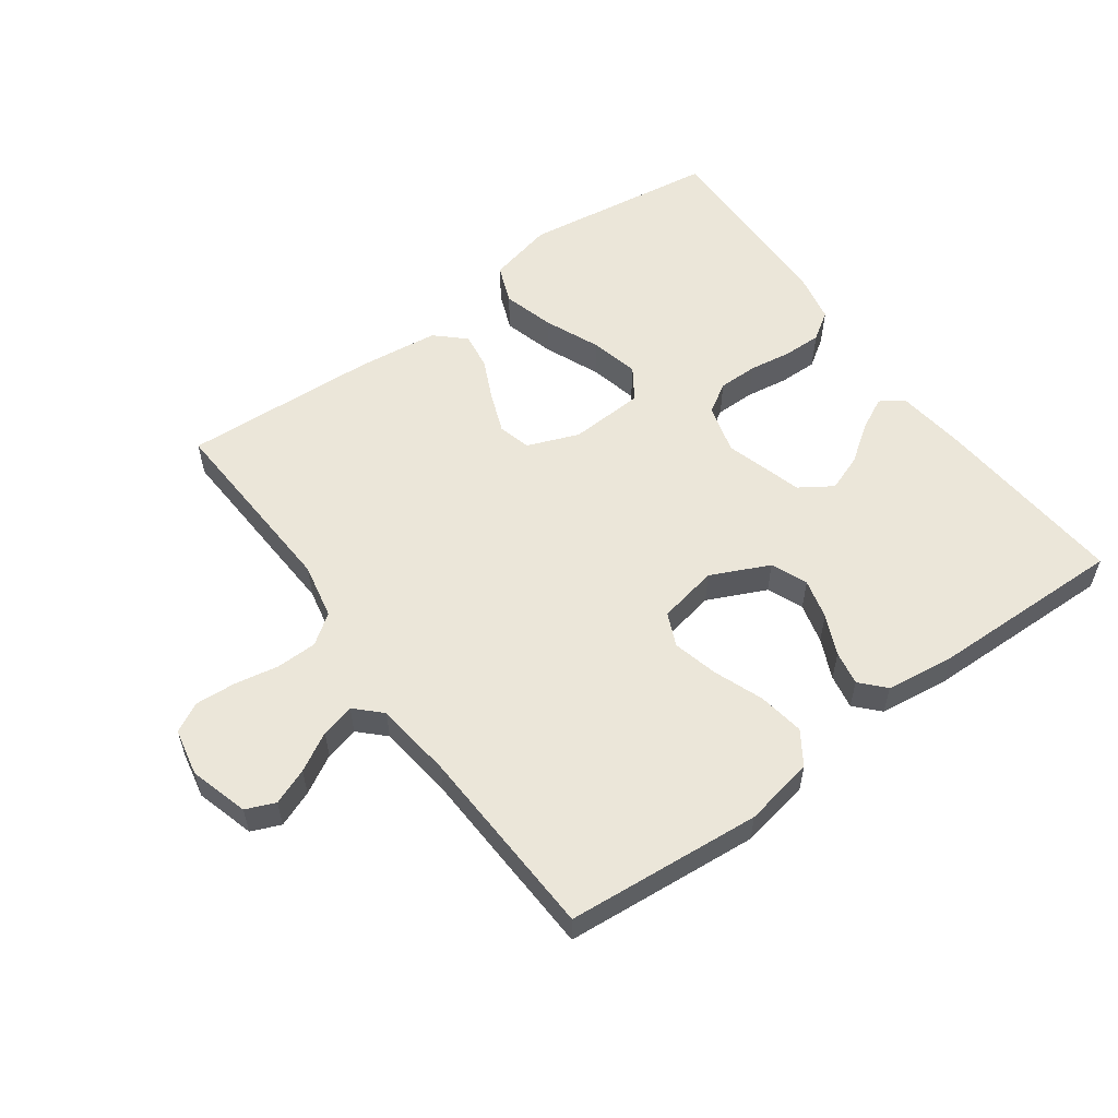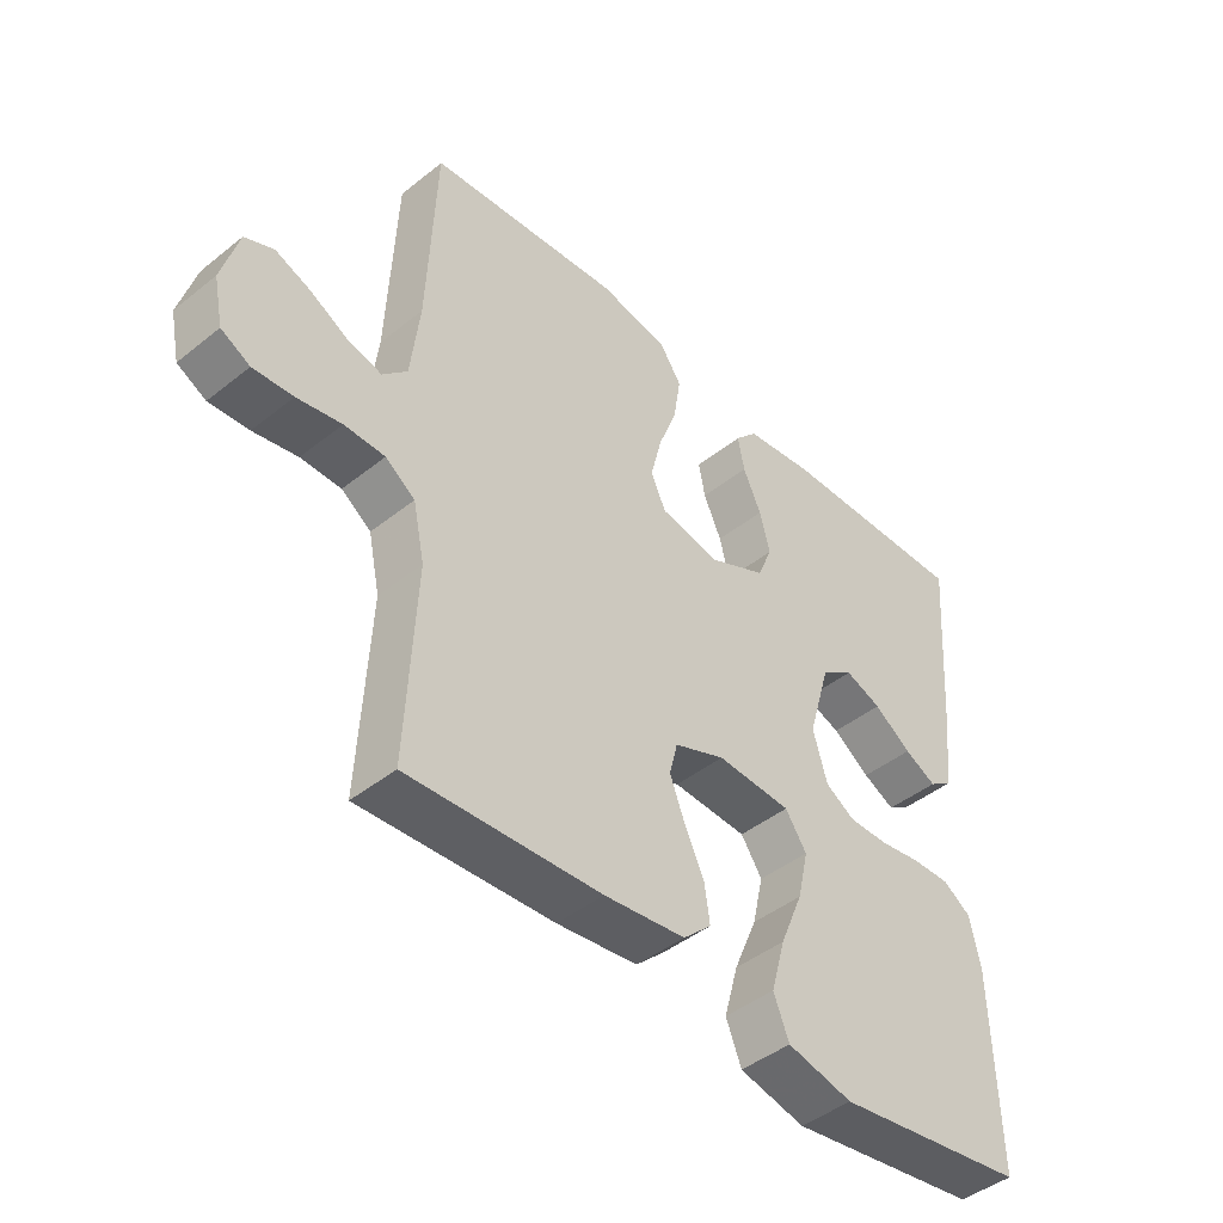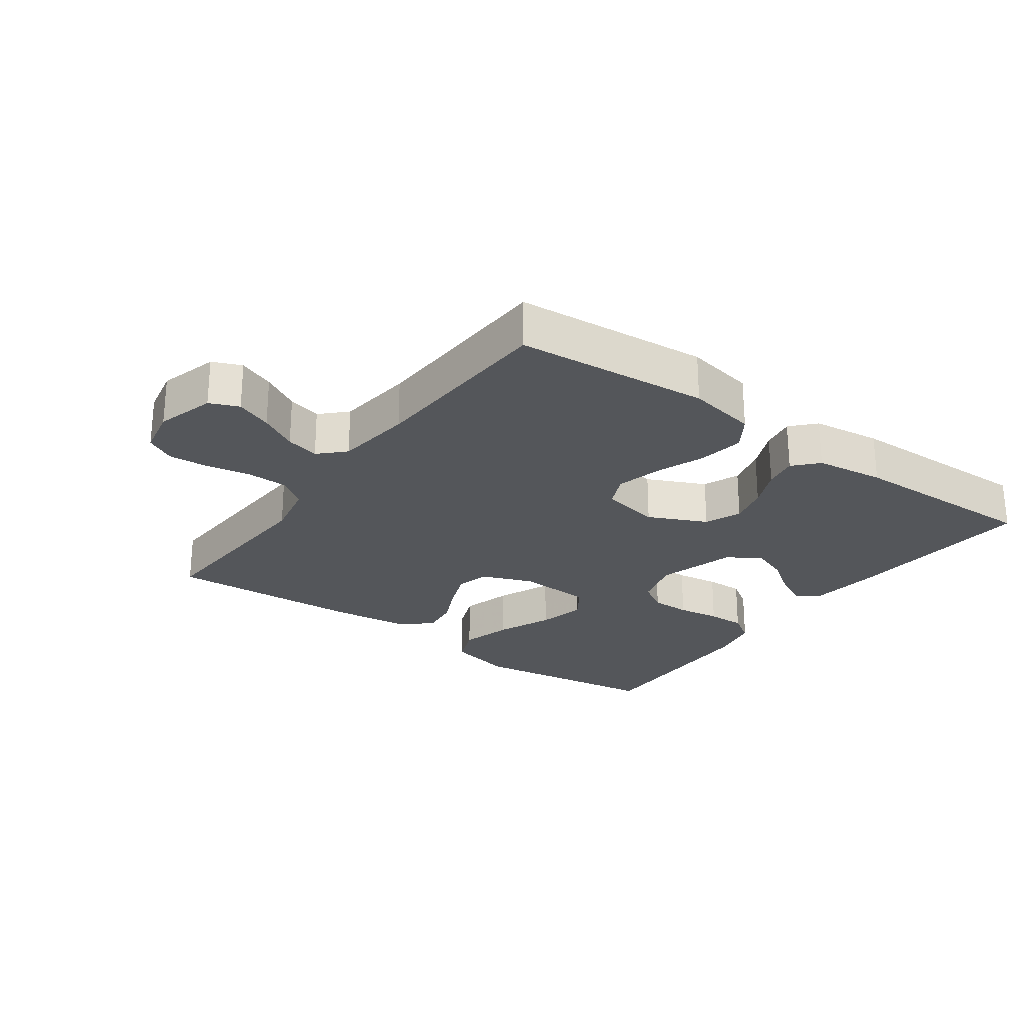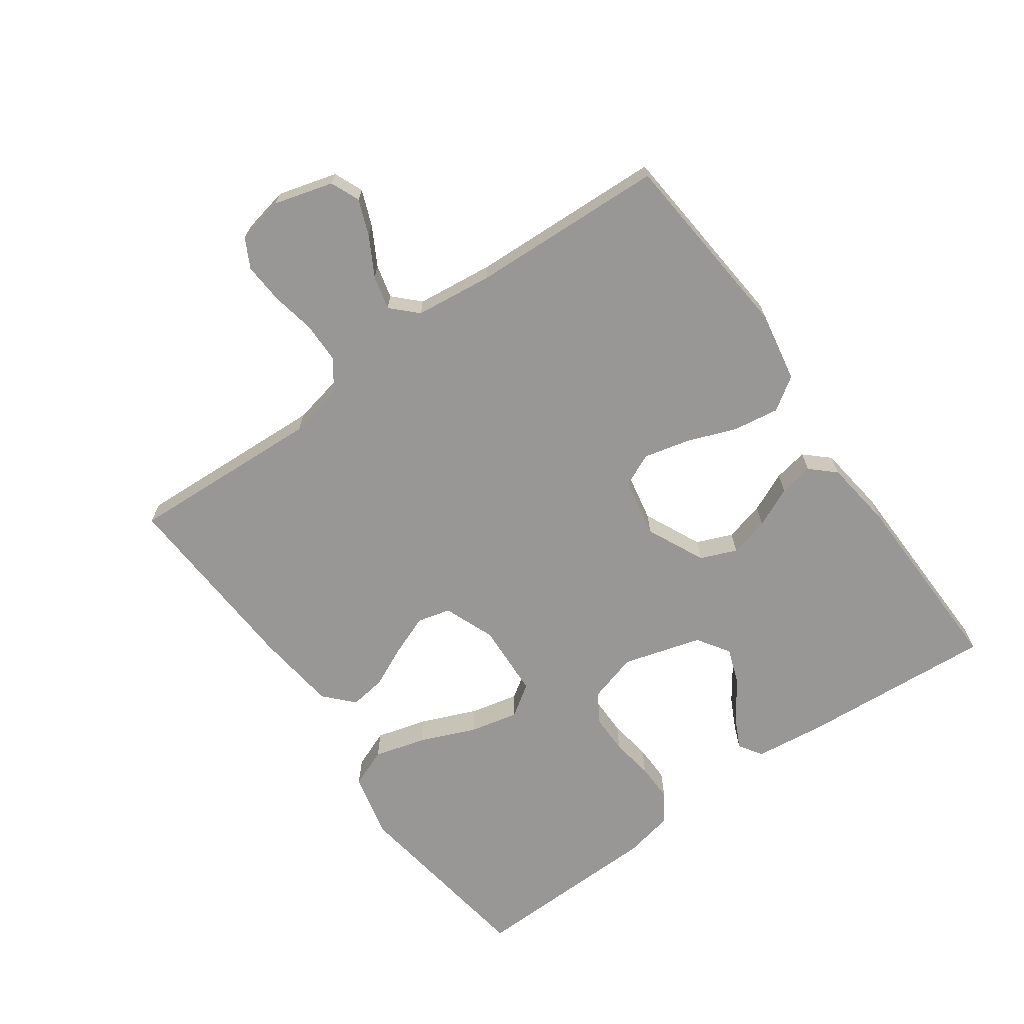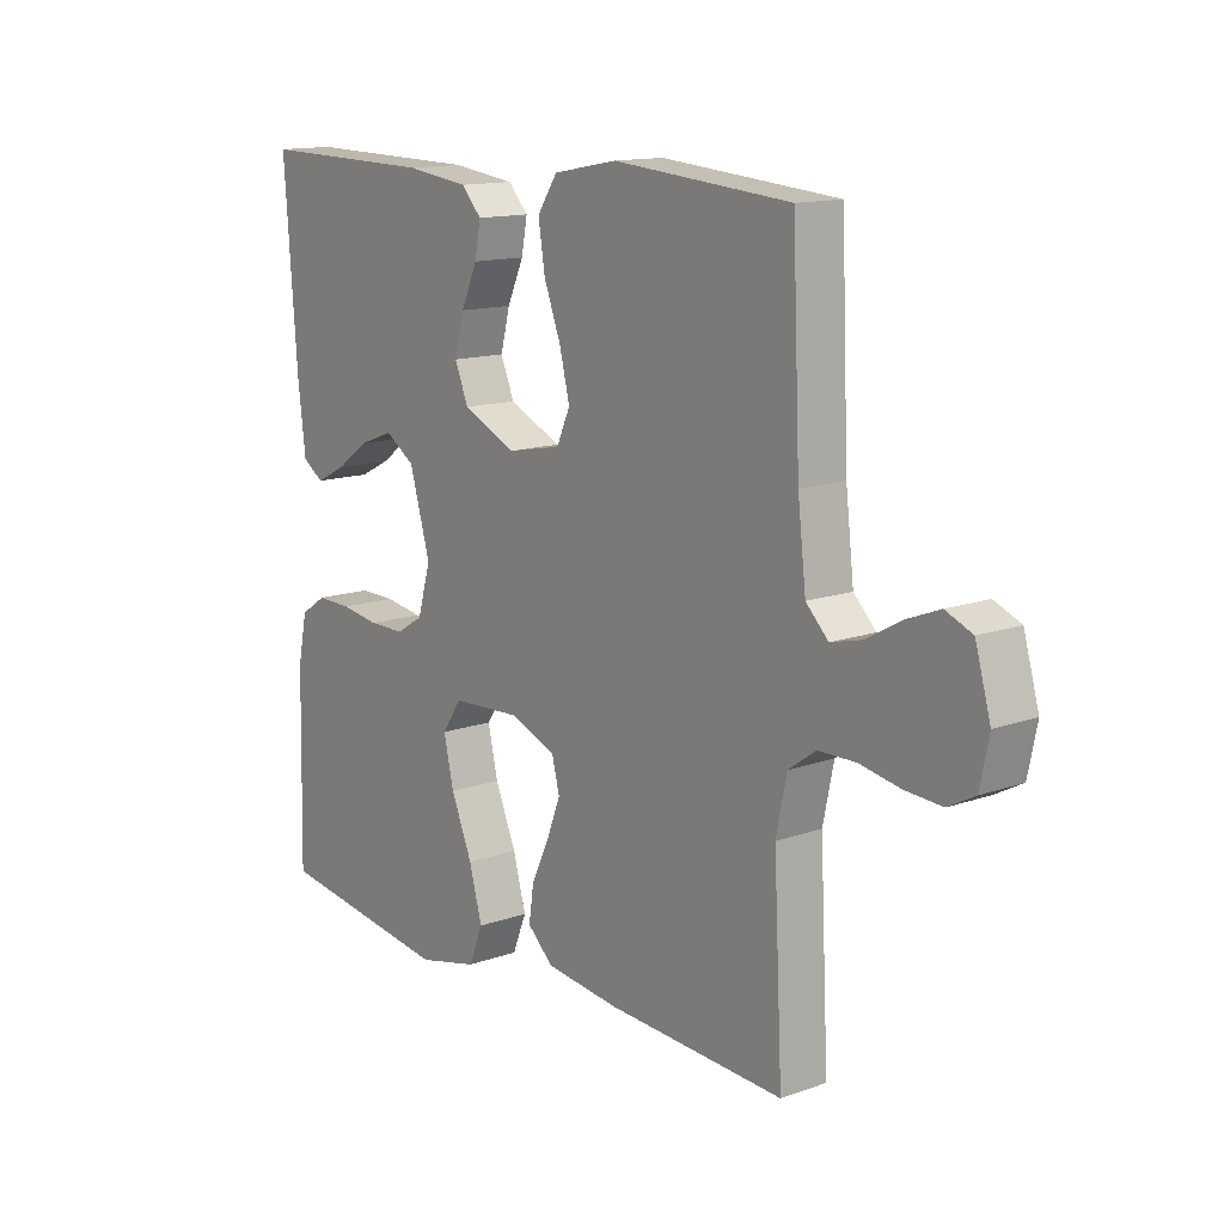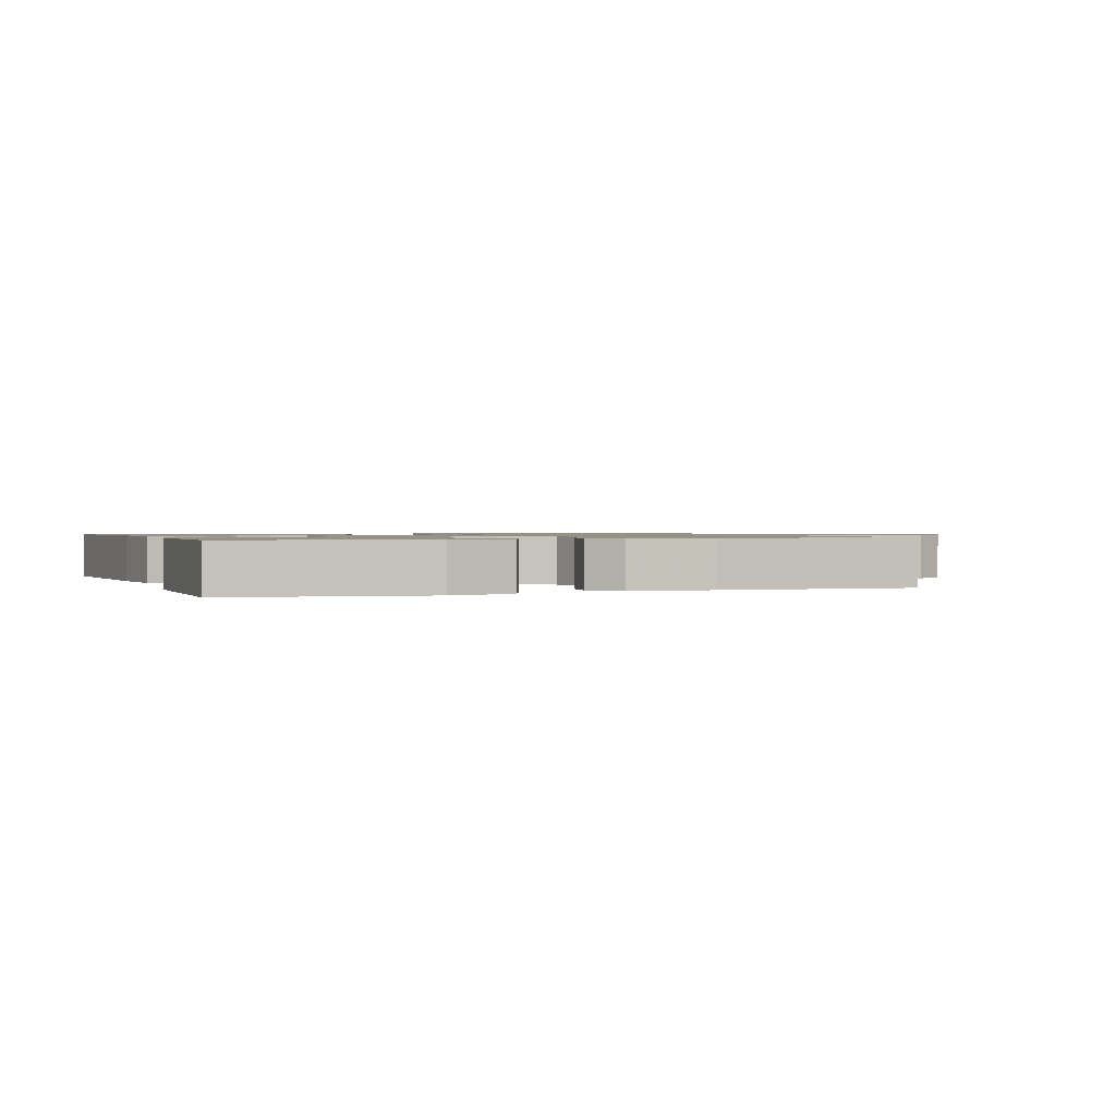
<metadata>
{"format":"obj","ext":"obj","renderer":"f3d","projection":"perspective","resolution":1024,"background":"white","views":[{"elev":56.4,"azim":-36.1,"up":"+Y"},{"elev":-44.4,"azim":-47.0,"up":"+Z"},{"elev":-25.4,"azim":-35.9,"up":"+Y"},{"elev":-68.2,"azim":-54.5,"up":"+Y"},{"elev":13.6,"azim":-128.5,"up":"+Z"},{"elev":1.1,"azim":159.3,"up":"+Y"}]}
</metadata>
<code>
v 0.5 0.07 0.5
v 0.478 0.07 0.2
v 0.465 0.07 0.091
v 0.429 0.07 0.067
v 0.379 0.07 0.092
v 0.321 0.07 0.133
v 0.264 0.07 0.154
v 0.214 0.07 0.121
v 0.179 0.07 0
v 0.201 0.07 -0.077
v 0.247 0.07 -0.105
v 0.308 0.07 -0.105
v 0.374 0.07 -0.095
v 0.433 0.07 -0.094
v 0.477 0.07 -0.123
v 0.493 0.07 -0.2
v 0.5 0.07 -0.5
v 0.2 0.07 -0.543
v 0.098 0.07 -0.519
v 0.074 0.07 -0.459
v 0.096 0.07 -0.379
v 0.132 0.07 -0.293
v 0.149 0.07 -0.218
v 0.116 0.07 -0.169
v 0 0.07 -0.163
v -0.079 0.07 -0.194
v -0.092 0.07 -0.245
v -0.068 0.07 -0.307
v -0.038 0.07 -0.371
v -0.03 0.07 -0.428
v -0.074 0.07 -0.469
v -0.2 0.07 -0.484
v -0.5 0.07 -0.5
v -0.485 0.07 -0.2
v -0.503 0.07 -0.114
v -0.549 0.07 -0.081
v -0.612 0.07 -0.08
v -0.681 0.07 -0.093
v -0.743 0.07 -0.097
v -0.788 0.07 -0.073
v -0.803 0.07 0
v -0.777 0.07 0.091
v -0.732 0.07 0.11
v -0.676 0.07 0.088
v -0.617 0.07 0.055
v -0.565 0.07 0.042
v -0.527 0.07 0.08
v -0.513 0.07 0.2
v -0.5 0.07 0.5
v -0.2 0.07 0.526
v -0.092 0.07 0.506
v -0.058 0.07 0.455
v -0.069 0.07 0.384
v -0.098 0.07 0.307
v -0.115 0.07 0.237
v -0.092 0.07 0.186
v 0 0.07 0.168
v 0.09 0.07 0.21
v 0.113 0.07 0.266
v 0.097 0.07 0.328
v 0.069 0.07 0.39
v 0.059 0.07 0.443
v 0.093 0.07 0.48
v 0.2 0.07 0.494
v 0.5 0 0.5
v 0.478 0 0.2
v 0.465 0 0.091
v 0.429 0 0.067
v 0.379 0 0.092
v 0.321 0 0.133
v 0.264 0 0.154
v 0.214 0 0.121
v 0.179 0 0
v 0.201 0 -0.077
v 0.247 0 -0.105
v 0.308 0 -0.105
v 0.374 0 -0.095
v 0.433 0 -0.094
v 0.477 0 -0.123
v 0.493 0 -0.2
v 0.5 0 -0.5
v 0.2 0 -0.543
v 0.098 0 -0.519
v 0.074 0 -0.459
v 0.096 0 -0.379
v 0.132 0 -0.293
v 0.149 0 -0.218
v 0.116 0 -0.169
v 0 0 -0.163
v -0.079 0 -0.194
v -0.092 0 -0.245
v -0.068 0 -0.307
v -0.038 0 -0.371
v -0.03 0 -0.428
v -0.074 0 -0.469
v -0.2 0 -0.484
v -0.5 0 -0.5
v -0.485 0 -0.2
v -0.503 0 -0.114
v -0.549 0 -0.081
v -0.612 0 -0.08
v -0.681 0 -0.093
v -0.743 0 -0.097
v -0.788 0 -0.073
v -0.803 0 0
v -0.777 0 0.091
v -0.732 0 0.11
v -0.676 0 0.088
v -0.617 0 0.055
v -0.565 0 0.042
v -0.527 0 0.08
v -0.513 0 0.2
v -0.5 0 0.5
v -0.2 0 0.526
v -0.092 0 0.506
v -0.058 0 0.455
v -0.069 0 0.384
v -0.098 0 0.307
v -0.115 0 0.237
v -0.092 0 0.186
v 0 0 0.168
v 0.09 0 0.21
v 0.113 0 0.266
v 0.097 0 0.328
v 0.069 0 0.39
v 0.059 0 0.443
v 0.093 0 0.48
v 0.2 0 0.494
f 60 61 62 63
f 59 60 63 64
f 51 52 53 54
f 51 54 55
f 48 49 50 51
f 47 48 51 55
f 46 47 55 56
f 42 43 44 45
f 42 45 46
f 41 42 46
f 40 41 46
f 37 38 39 40
f 36 37 40 46
f 35 36 46 56
f 31 32 33 34
f 28 29 30 31
f 27 28 31 34
f 26 27 34 35
f 19 20 21 22
f 19 22 23
f 18 19 23
f 17 18 23
f 16 17 23 24
f 12 13 14 15
f 11 12 15 16
f 3 4 5 6
f 3 6 7
f 2 3 7
f 59 64 1 2
f 58 59 2 7
f 57 58 7 8
f 56 57 8 9
f 25 26 35 56
f 24 25 56 9
f 11 16 24
f 10 11 24
f 9 10 24
f 127 126 125 124
f 128 127 124 123
f 118 117 116 115
f 119 118 115
f 115 114 113 112
f 119 115 112 111
f 120 119 111 110
f 109 108 107 106
f 110 109 106
f 110 106 105
f 110 105 104
f 104 103 102 101
f 110 104 101 100
f 120 110 100 99
f 98 97 96 95
f 95 94 93 92
f 98 95 92 91
f 99 98 91 90
f 86 85 84 83
f 87 86 83
f 87 83 82
f 87 82 81
f 88 87 81 80
f 79 78 77 76
f 80 79 76 75
f 70 69 68 67
f 71 70 67
f 71 67 66
f 66 65 128 123
f 71 66 123 122
f 72 71 122 121
f 73 72 121 120
f 120 99 90 89
f 73 120 89 88
f 88 80 75
f 88 75 74
f 88 74 73
f 1 65 66 2
f 2 66 67 3
f 3 67 68 4
f 4 68 69 5
f 5 69 70 6
f 6 70 71 7
f 7 71 72 8
f 8 72 73 9
f 9 73 74 10
f 10 74 75 11
f 11 75 76 12
f 12 76 77 13
f 13 77 78 14
f 14 78 79 15
f 15 79 80 16
f 16 80 81 17
f 17 81 82 18
f 18 82 83 19
f 19 83 84 20
f 20 84 85 21
f 21 85 86 22
f 22 86 87 23
f 23 87 88 24
f 24 88 89 25
f 25 89 90 26
f 26 90 91 27
f 27 91 92 28
f 28 92 93 29
f 29 93 94 30
f 30 94 95 31
f 31 95 96 32
f 32 96 97 33
f 33 97 98 34
f 34 98 99 35
f 35 99 100 36
f 36 100 101 37
f 37 101 102 38
f 38 102 103 39
f 39 103 104 40
f 40 104 105 41
f 41 105 106 42
f 42 106 107 43
f 43 107 108 44
f 44 108 109 45
f 45 109 110 46
f 46 110 111 47
f 47 111 112 48
f 48 112 113 49
f 49 113 114 50
f 50 114 115 51
f 51 115 116 52
f 52 116 117 53
f 53 117 118 54
f 54 118 119 55
f 55 119 120 56
f 56 120 121 57
f 57 121 122 58
f 58 122 123 59
f 59 123 124 60
f 60 124 125 61
f 61 125 126 62
f 62 126 127 63
f 63 127 128 64
f 64 128 65 1

</code>
